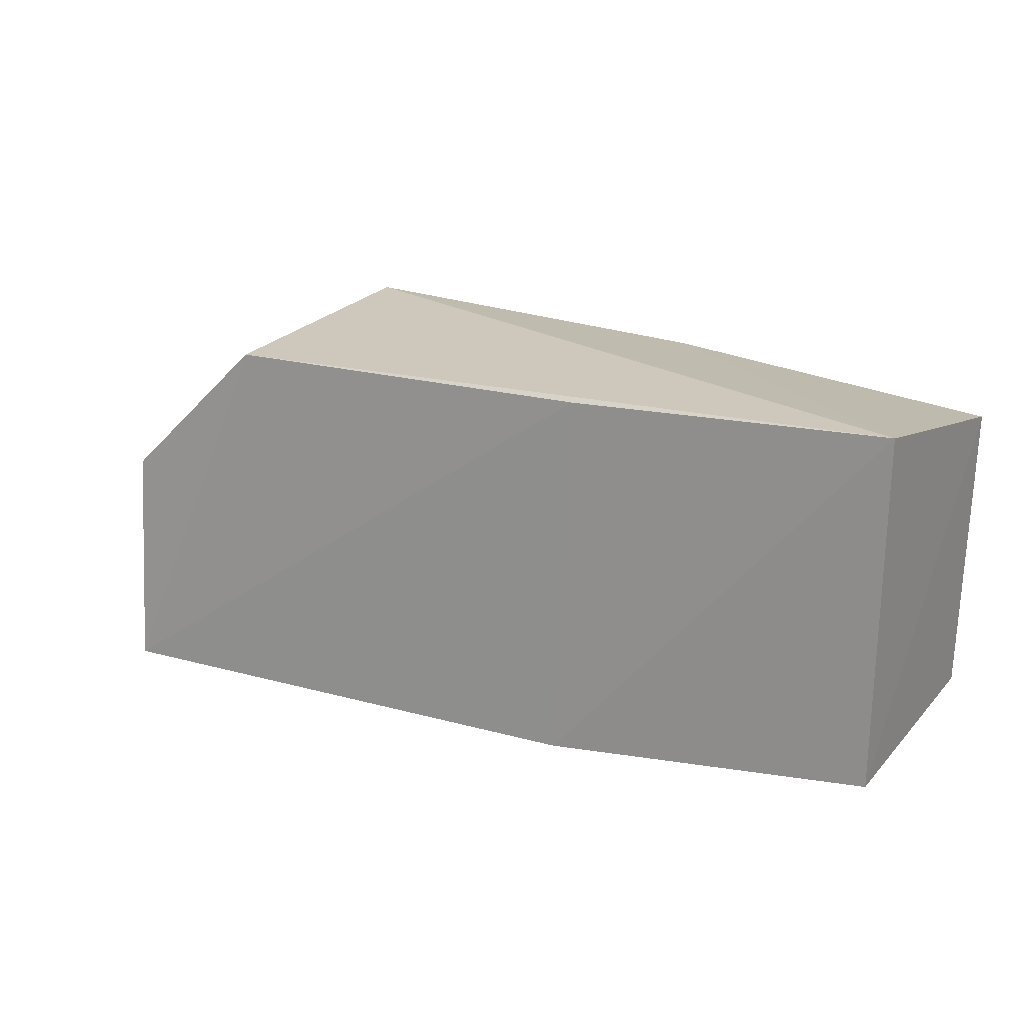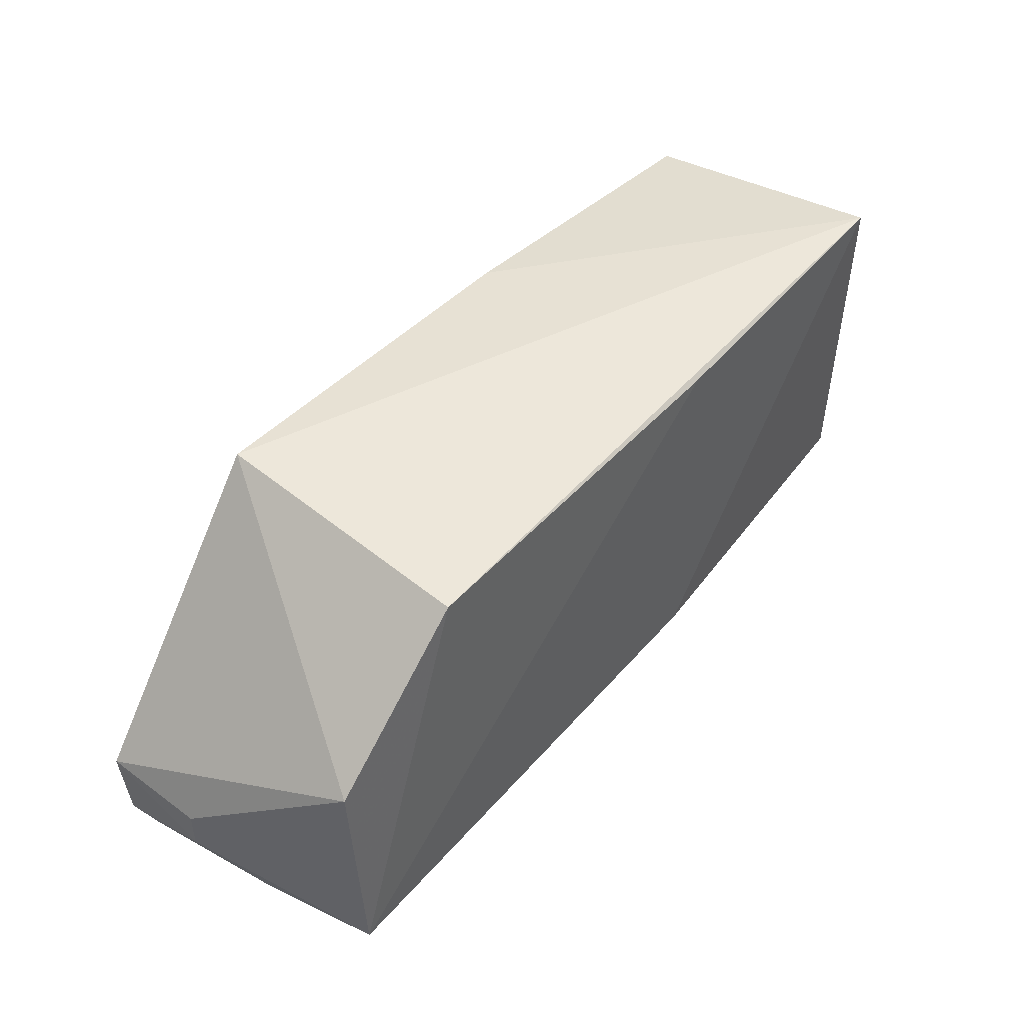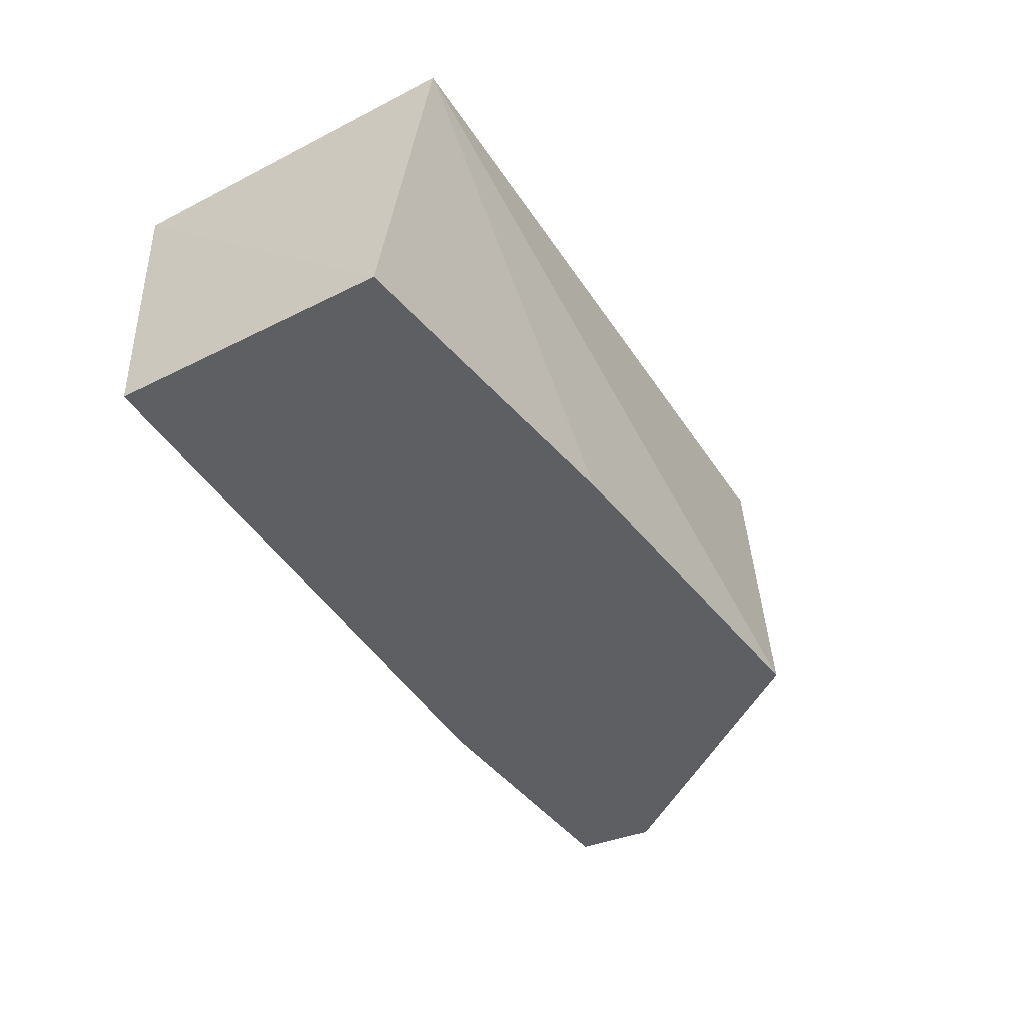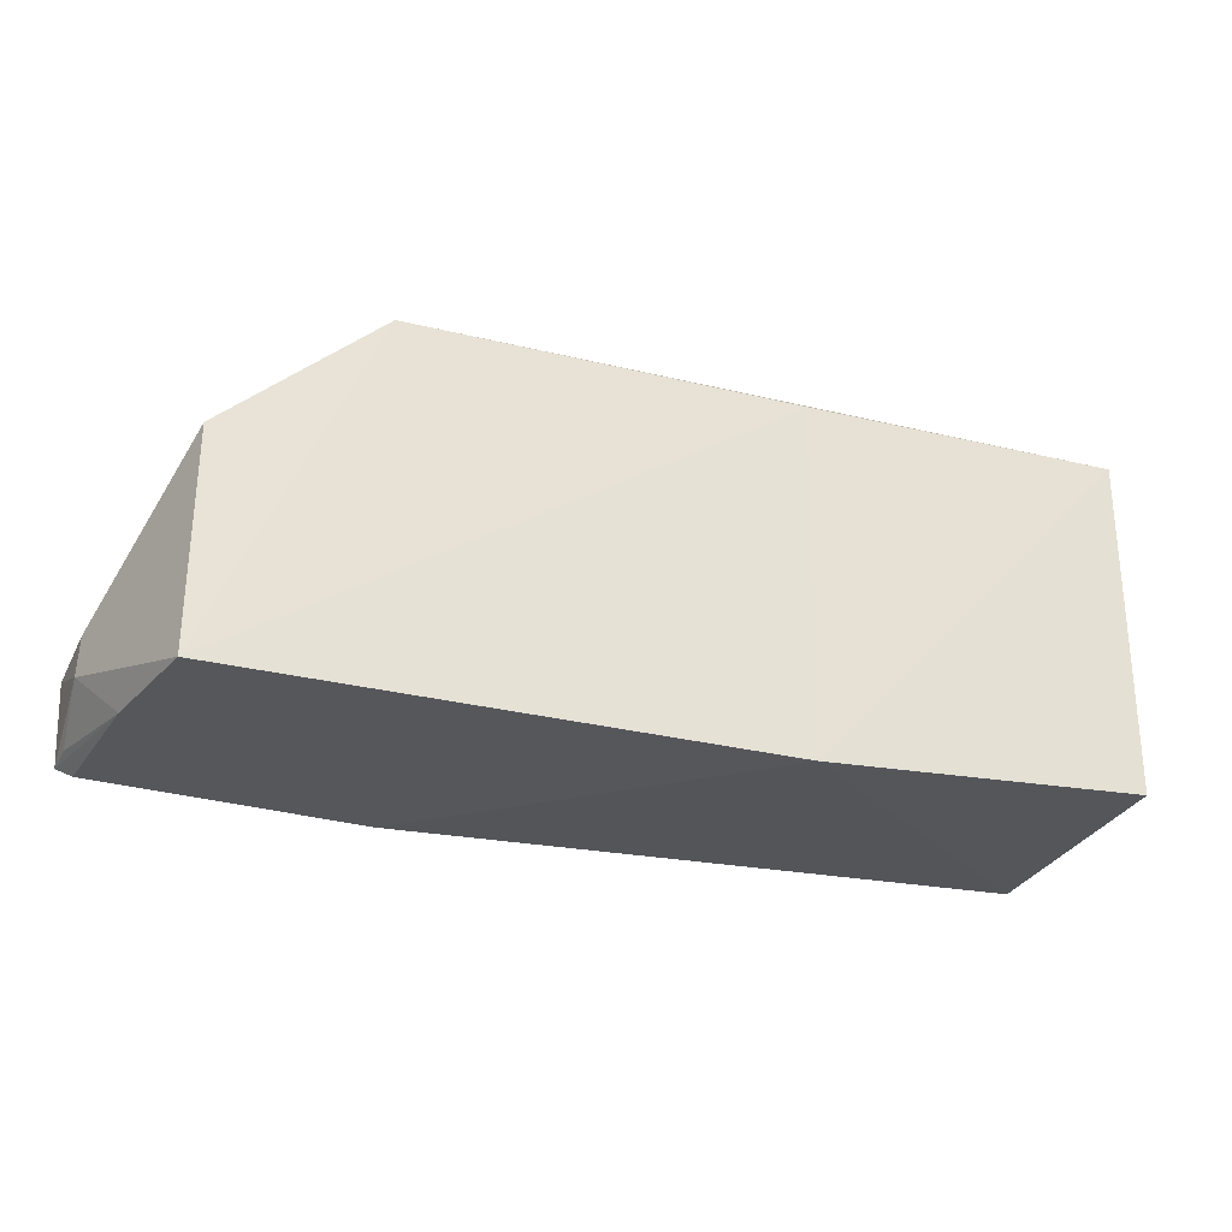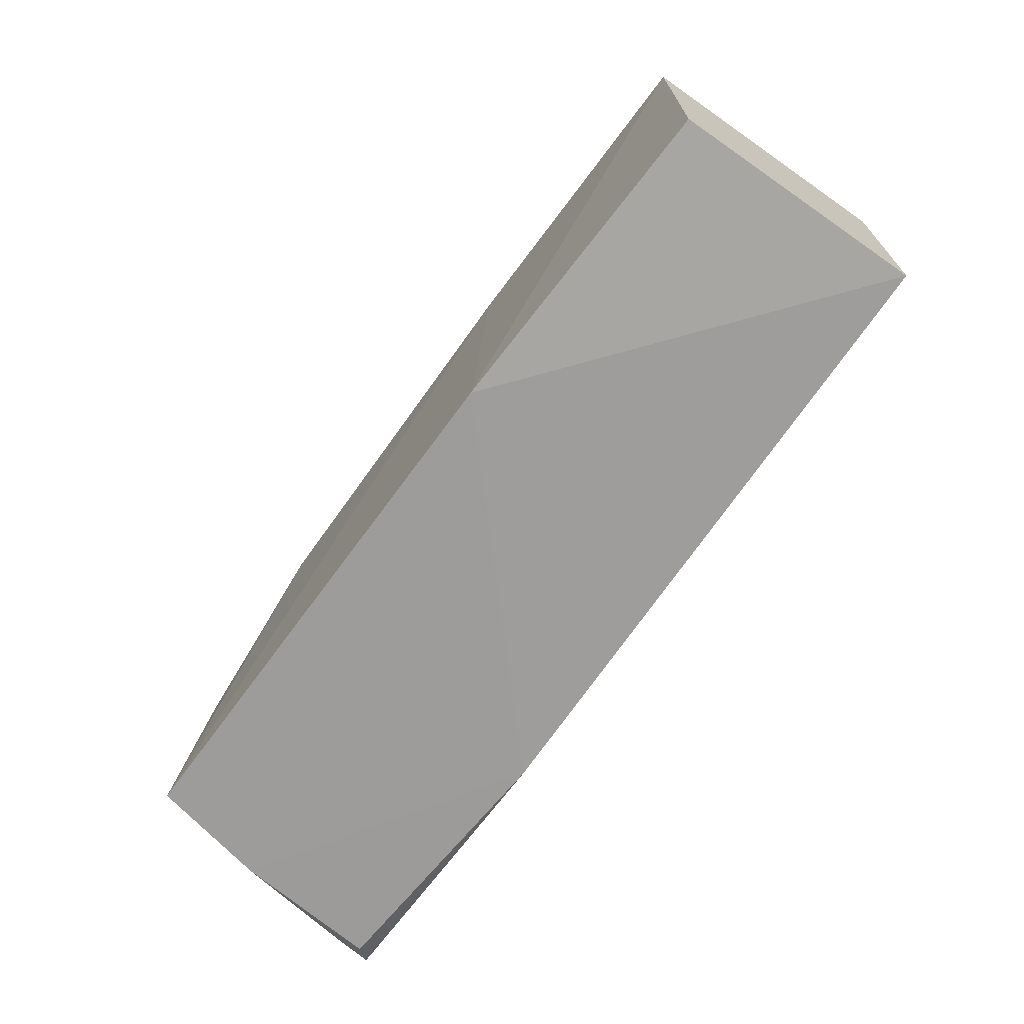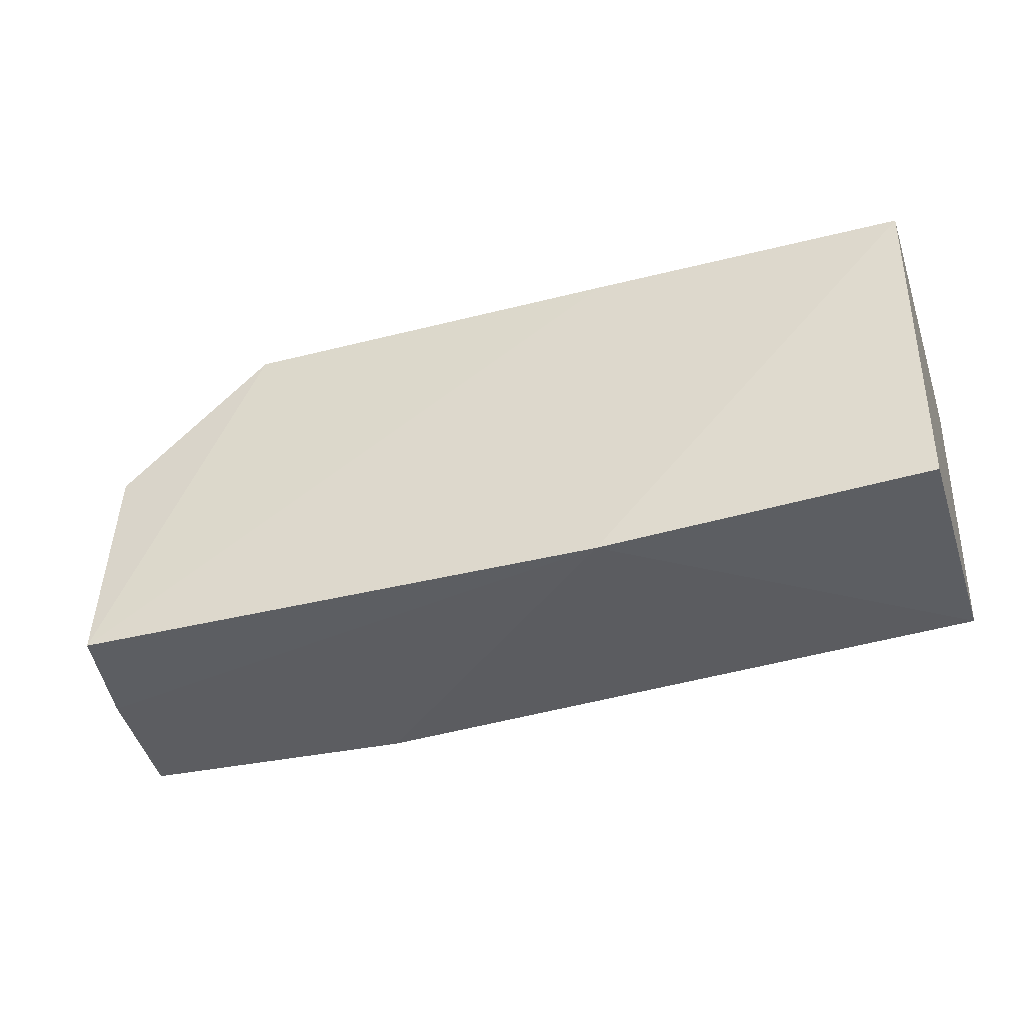
<metadata>
{"format":"obj","ext":"obj","renderer":"f3d","projection":"perspective","resolution":1024,"background":"white","views":[{"elev":19.3,"azim":-151.0,"up":"+Z"},{"elev":47.8,"azim":129.4,"up":"+Z"},{"elev":-41.6,"azim":-59.1,"up":"+Y"},{"elev":-30.0,"azim":159.8,"up":"+Z"},{"elev":-71.2,"azim":-126.0,"up":"+Z"},{"elev":-40.2,"azim":-163.1,"up":"+Z"}]}
</metadata>
<code>
v 0.03237 -0.0432 0.02912
v 0.04845 -0.06366 0.009787
v 0.04397 -0.04209 0.001415
v -0.02047 -0.0435 0.003951
v -0.02136 -0.06366 0.02637
v 0.02678 -0.06368 0.002824
v -0.02084 -0.0435 0.02996
v 0.04382 -0.0433 0.01838
v 0.03214 -0.06371 0.03065
v 0.04705 -0.06219 0.002515
v 0.004043 -0.04239 0.001788
v -0.02086 -0.06315 0.00474
v 0.003096 -0.04301 0.02925
v 0.04832 -0.05574 0.0062
v 0.003586 -0.06385 0.02902
v 0.04813 -0.06348 0.003477
v 0.04589 -0.05101 0.001825
v 0.04823 -0.0558 0.009186
v 0.04795 -0.06083 0.003554
f 7 4 5
f 8 3 1
f 9 1 7
f 9 8 1
f 9 2 8
f 11 4 7
f 12 6 5
f 12 5 4
f 12 11 6
f 12 4 11
f 13 7 1
f 13 1 3
f 13 11 7
f 13 3 11
f 14 3 8
f 15 9 7
f 15 7 5
f 15 5 6
f 15 6 2
f 15 2 9
f 16 2 6
f 16 6 10
f 16 14 2
f 17 10 6
f 17 6 11
f 17 11 3
f 17 16 10
f 17 3 14
f 18 14 8
f 18 8 2
f 18 2 14
f 19 17 14
f 19 14 16
f 19 16 17

</code>
